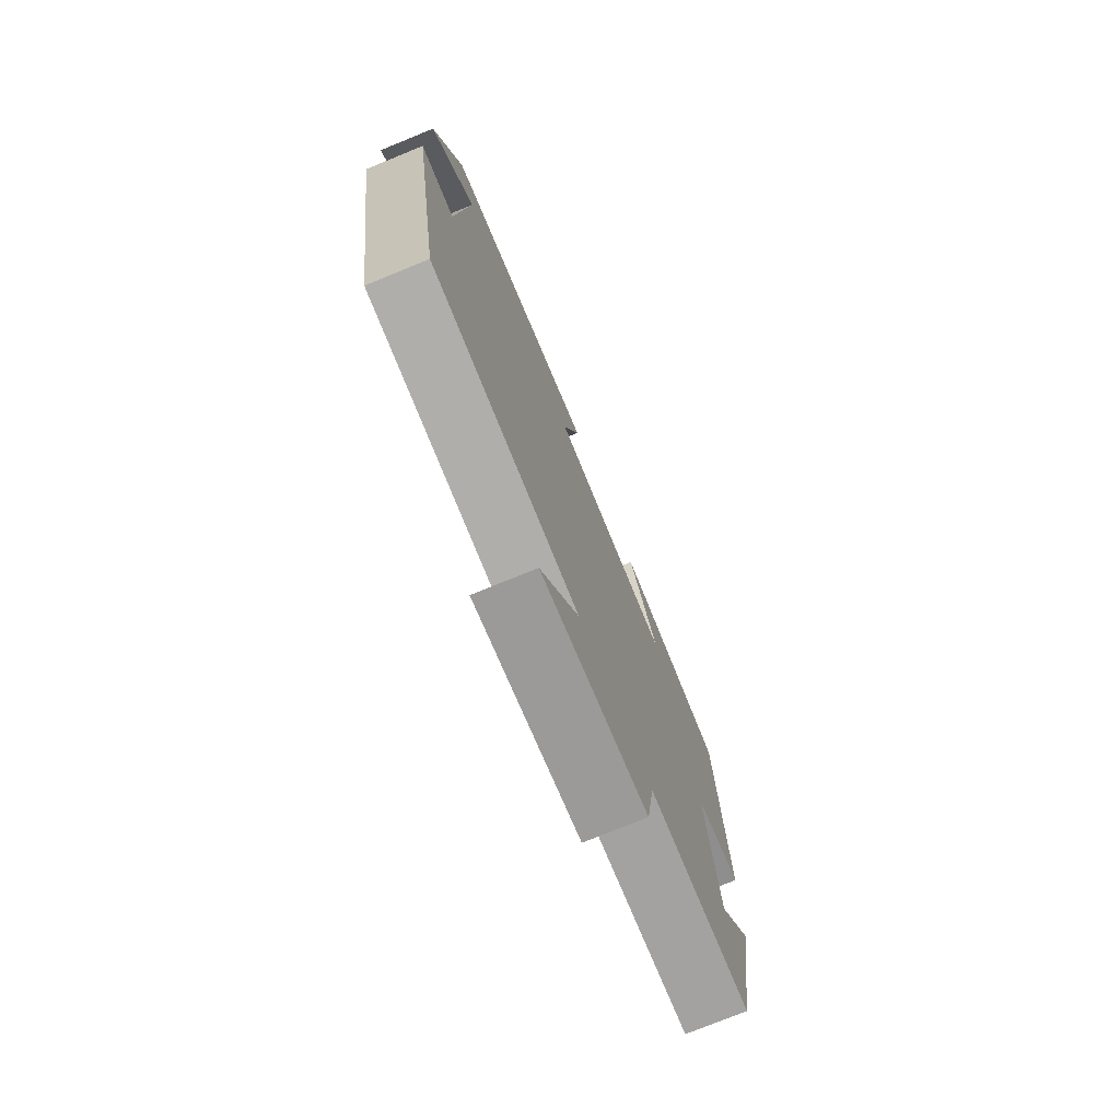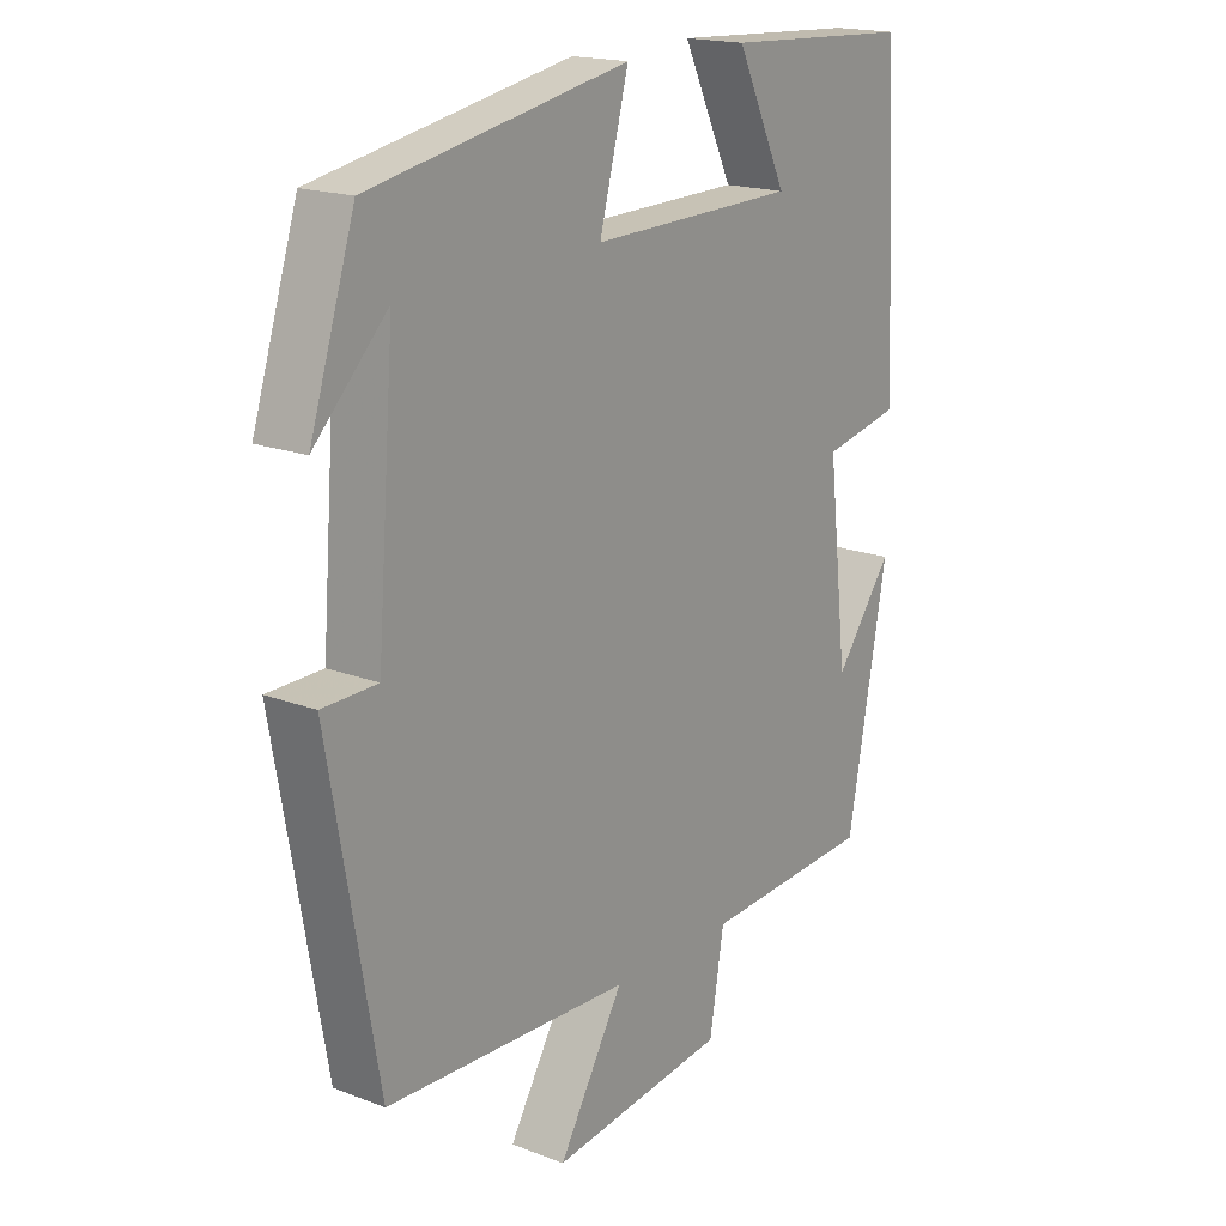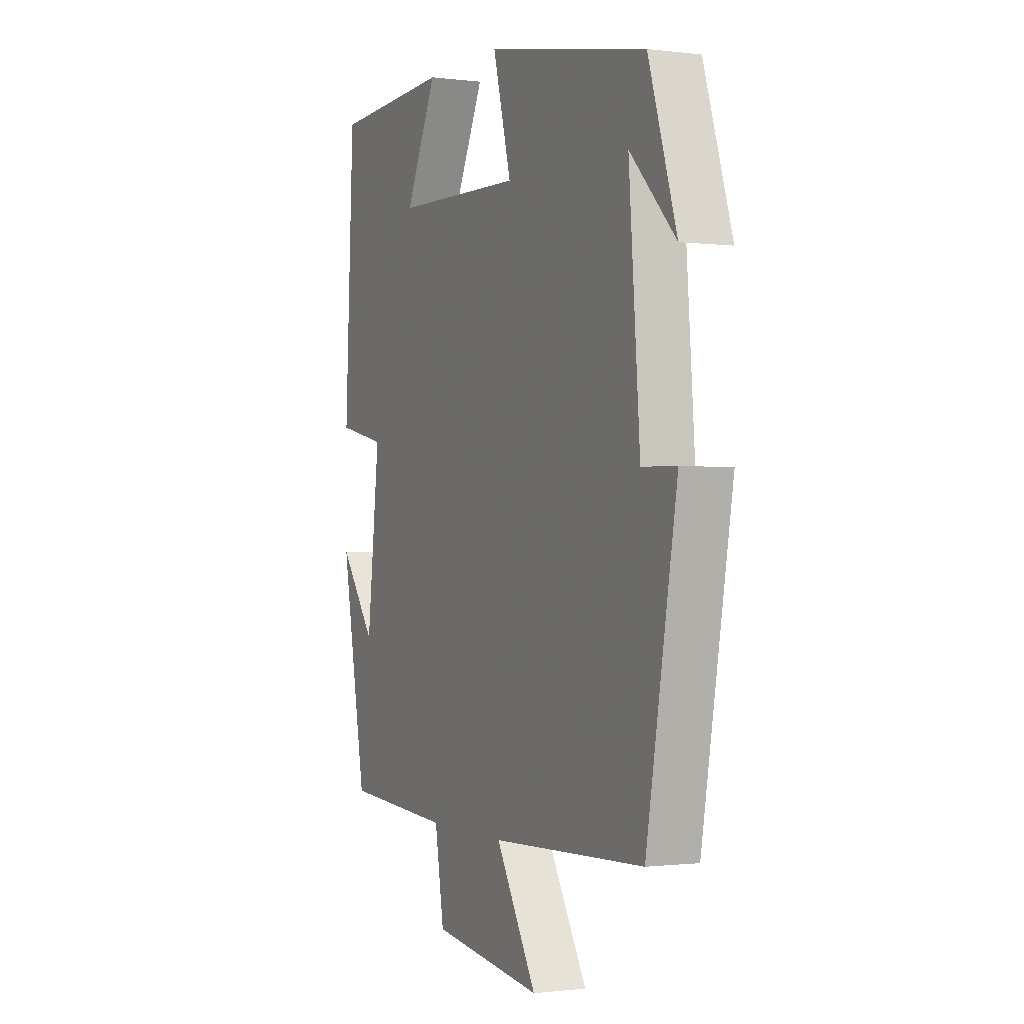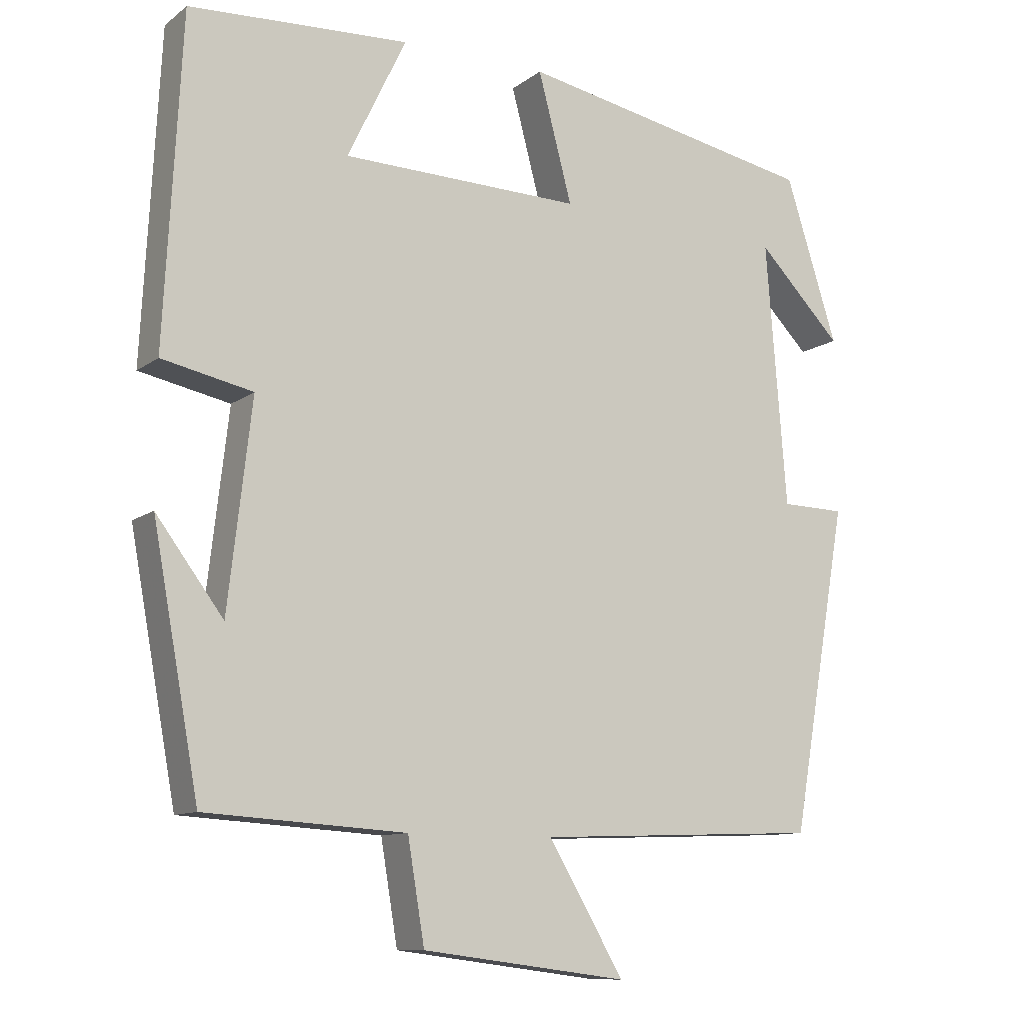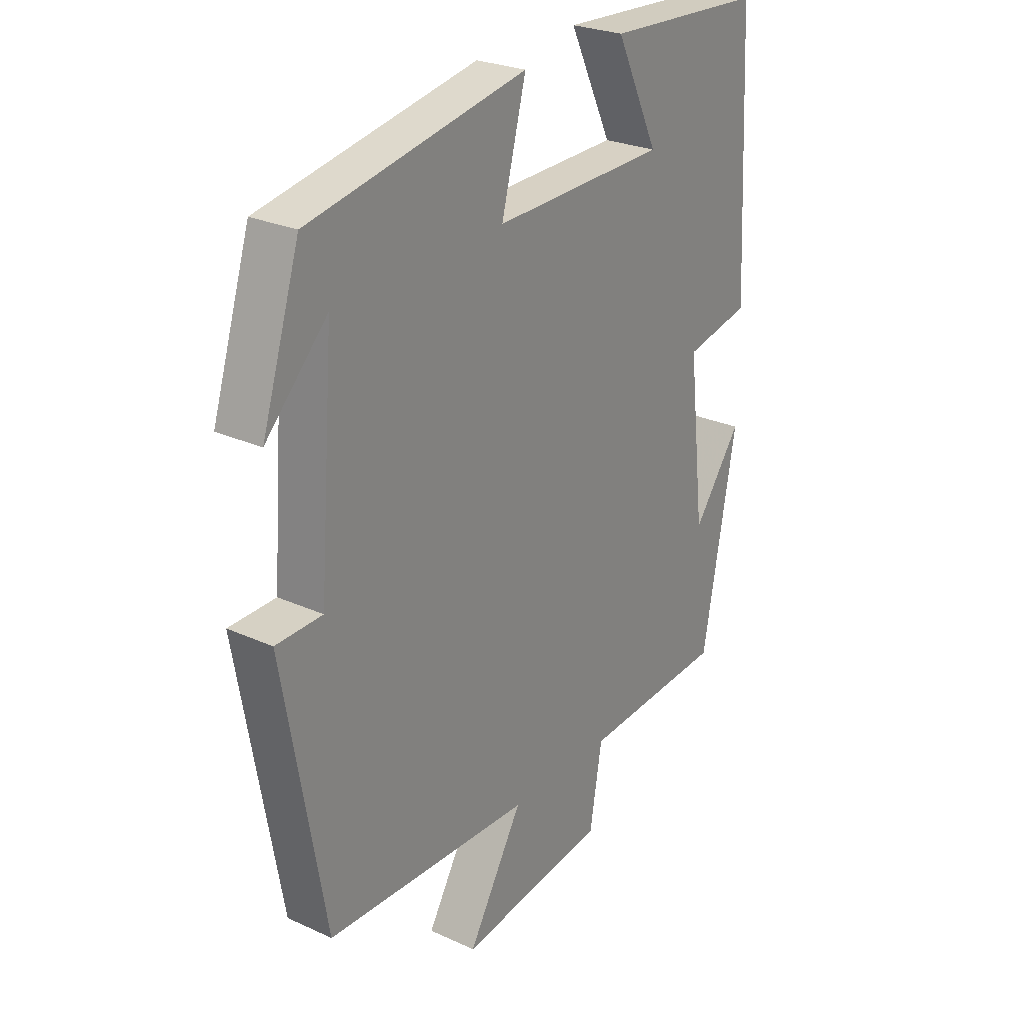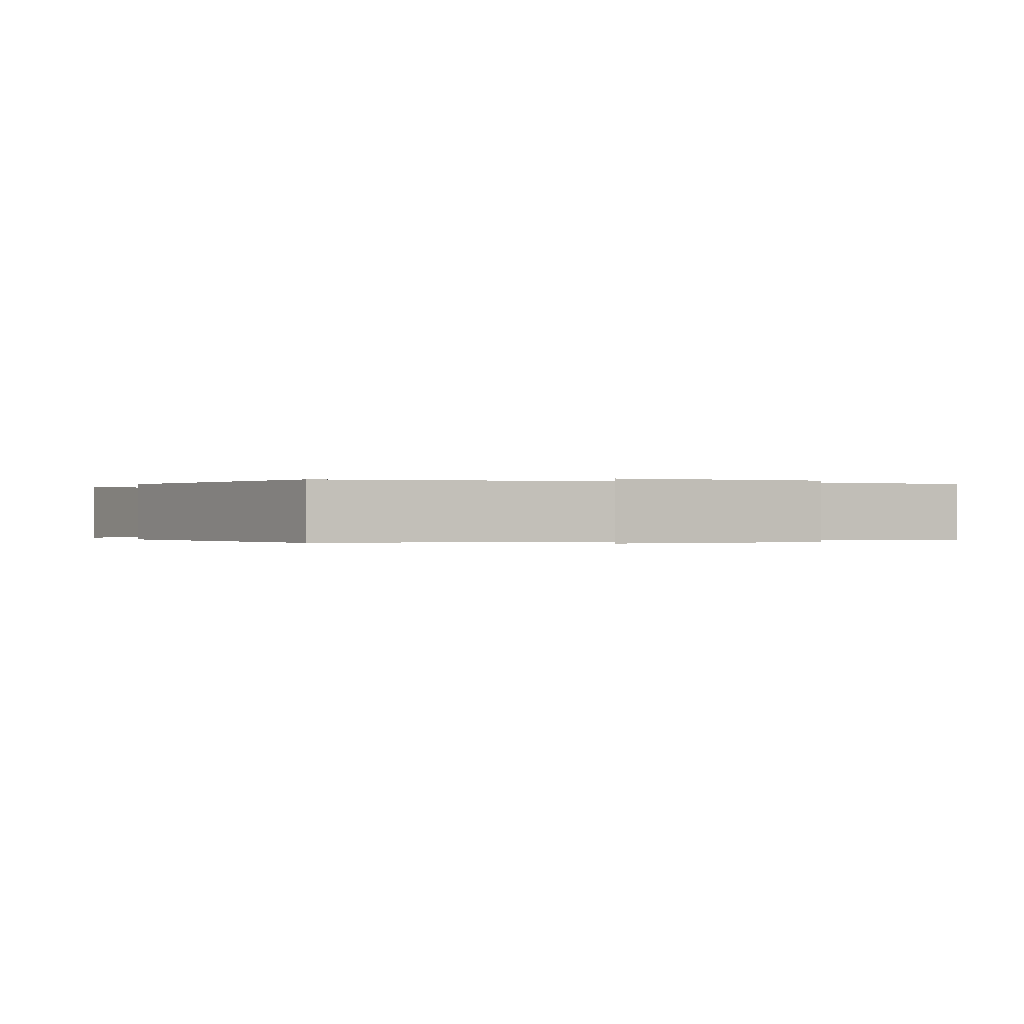
<metadata>
{"format":"obj","ext":"obj","renderer":"f3d","projection":"perspective","resolution":1024,"background":"white","views":[{"elev":-75.8,"azim":112.2,"up":"+Z"},{"elev":18.0,"azim":126.8,"up":"+Z"},{"elev":-0.8,"azim":65.0,"up":"+Z"},{"elev":-10.7,"azim":-30.4,"up":"+Z"},{"elev":26.1,"azim":125.8,"up":"+Z"},{"elev":-0.1,"azim":156.2,"up":"+Y"}]}
</metadata>
<code>
v -0.437 0.07 -0.483
v -0.5 0.07 -0.139
v -0.409 0.07 -0.261
v -0.377 0.07 0.017
v -0.5 0.07 0.043
v -0.477 0.07 0.485
v -0.178 0.07 0.5
v -0.258 0.07 0.334
v 0.068 0.07 0.326
v 0.022 0.07 0.5
v 0.429 0.07 0.421
v 0.5 0.07 0.198
v 0.385 0.07 0.316
v 0.413 0.07 -0.042
v 0.5 0.07 -0.044
v 0.423 0.07 -0.485
v 0.035 0.07 -0.5
v 0.138 0.07 -0.674
v -0.142 0.07 -0.638
v -0.165 0.07 -0.5
v -0.437 0 -0.483
v -0.5 0 -0.139
v -0.409 0 -0.261
v -0.377 0 0.017
v -0.5 0 0.043
v -0.477 0 0.485
v -0.178 0 0.5
v -0.258 0 0.334
v 0.068 0 0.326
v 0.022 0 0.5
v 0.429 0 0.421
v 0.5 0 0.198
v 0.385 0 0.316
v 0.413 0 -0.042
v 0.5 0 -0.044
v 0.423 0 -0.485
v 0.035 0 -0.5
v 0.138 0 -0.674
v -0.142 0 -0.638
v -0.165 0 -0.5
f 17 18 19 20
f 17 20 1
f 16 17 1
f 15 16 1
f 14 15 1
f 13 14 1
f 11 12 13
f 9 10 11 13
f 8 9 13 1
f 5 6 7 8
f 4 5 8
f 3 4 8
f 3 8 1
f 1 2 3
f 40 39 38 37
f 21 40 37
f 21 37 36
f 21 36 35
f 21 35 34
f 21 34 33
f 33 32 31
f 33 31 30 29
f 21 33 29 28
f 28 27 26 25
f 28 25 24
f 28 24 23
f 21 28 23
f 23 22 21
f 1 21 22 2
f 2 22 23 3
f 3 23 24 4
f 4 24 25 5
f 5 25 26 6
f 6 26 27 7
f 7 27 28 8
f 8 28 29 9
f 9 29 30 10
f 10 30 31 11
f 11 31 32 12
f 12 32 33 13
f 13 33 34 14
f 14 34 35 15
f 15 35 36 16
f 16 36 37 17
f 17 37 38 18
f 18 38 39 19
f 19 39 40 20
f 20 40 21 1

</code>
